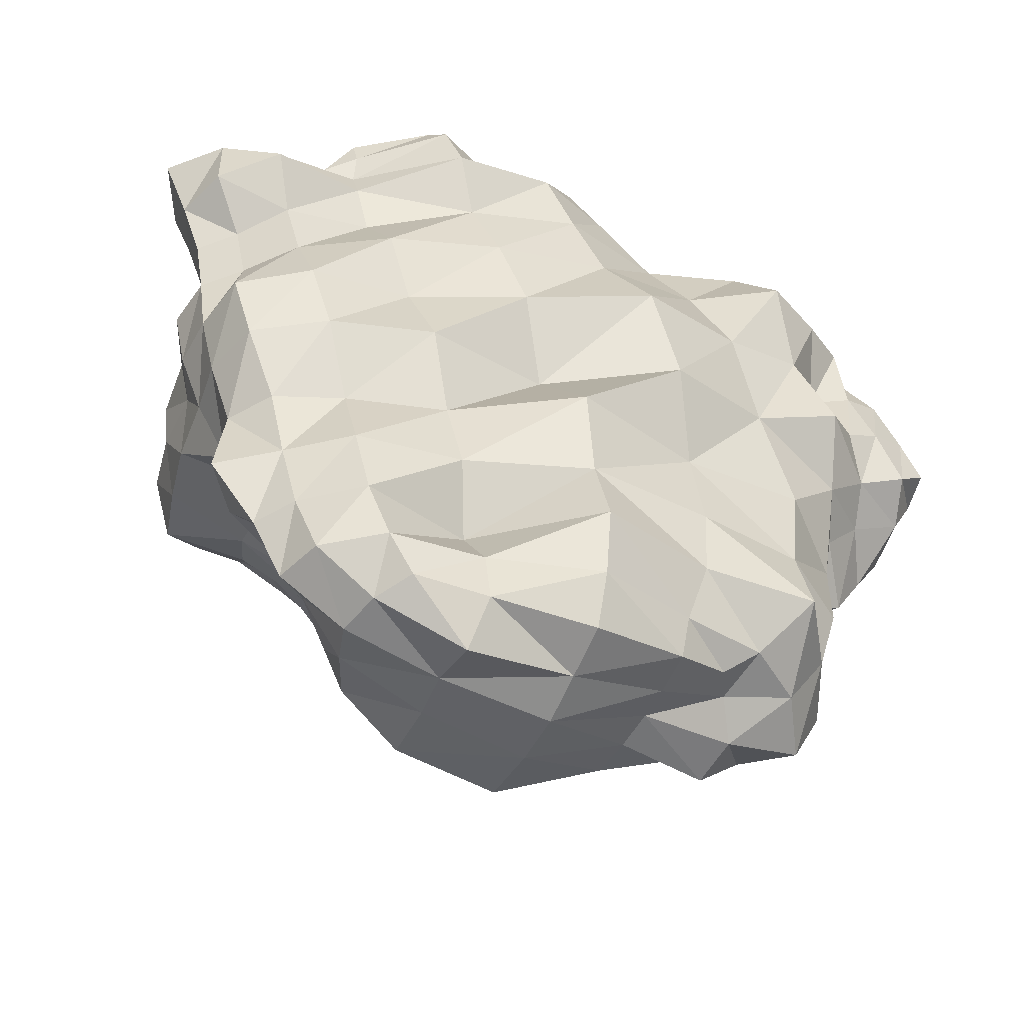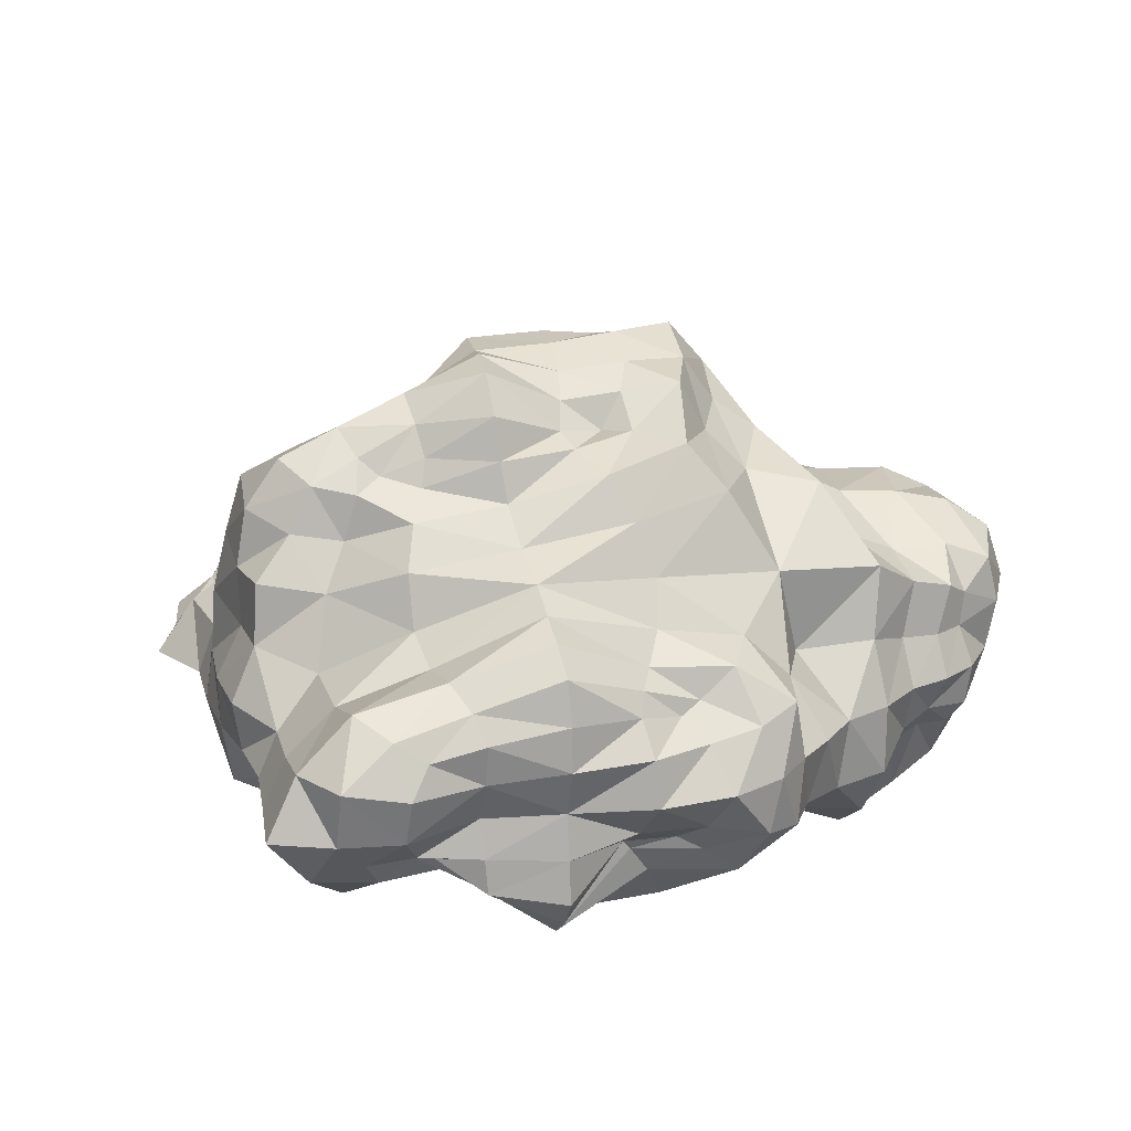
<metadata>
{"format":"obj","ext":"obj","renderer":"f3d","projection":"perspective","resolution":1024,"background":"white","views":[{"elev":-42.2,"azim":-30.6,"up":"+Z"},{"elev":29.4,"azim":-28.5,"up":"+Y"}]}
</metadata>
<code>
o Rock_5_Cube.010
v -2.029 0.2901 0.512
v -1.986 1.335 0.2184
v -1.607 0.04297 -1.337
v -1.582 1.094 -1.297
v 0.7975 -0.01859 1.156
v 0.9383 1.635 0.9354
v 1.628 -0.4371 -1.093
v 1.796 1.341 -1.301
v -1.733 0.5318 1.304
v -1.833 1.358 1.489
v -0.1509 1.209 1.551
v -0.2221 0.3942 1.643
v -1.177 0.7331 -3.089
v -1.249 -0.308 -2.928
v 0.9974 -0.3066 -2.771
v 1.078 0.5524 -2.903
v -1.302 2.324 -0.2696
v -1.078 2.337 -0.8738
v 0.6111 2.642 -0.9276
v 0.1778 2.39 -0.06045
v 2.983 0.9282 -0.1965
v 3.028 -0.2324 -0.05516
v 2.346 0.09974 1.007
v 2.464 1.056 0.9286
v -1.809 -0.07495 -0.8251
v -1.932 -0.01504 -0.3478
v -1.951 0.2197 0.09928
v -2.266 0.5816 0.4068
v -2.469 0.7845 0.3357
v -2.311 1.049 0.2955
v -2.251 1.408 -0.1636
v -2.195 1.352 -0.5324
v -2.188 1.367 -1.025
v -2.065 0.8486 -1.428
v -2.204 0.5241 -1.414
v -2.037 0.2308 -1.373
v 0.732 -0.4581 -1.183
v -0.2063 -0.654 -1.209
v -0.9668 -0.1578 -1.295
v -0.8724 1.469 -1.679
v 0.03007 1.599 -1.773
v 0.9512 1.592 -1.693
v 2.178 0.7892 -1.496
v 2.022 0.3144 -1.399
v 2.071 -0.154 -1.362
v 0.96 -0.2867 0.6991
v 1.15 -0.5029 0.168
v 1.38 -0.4405 -0.4328
v 1.781 1.556 -0.6363
v 1.676 1.724 -0.105
v 1.516 1.944 0.5056
v 1.043 1.052 1.013
v 1.171 0.7297 1.479
v 1.085 0.2542 1.515
v -1.428 0.2535 0.6443
v -0.7741 -0.09871 0.8414
v 0.003763 -0.2236 1.049
v 0.05114 1.804 0.8898
v -0.7895 1.975 0.8754
v -1.46 1.644 0.5189
v -1.882 0.6373 1.378
v -2.024 0.8837 1.544
v -1.992 1.192 1.583
v -0.05397 1.095 1.751
v -0.01337 0.8422 1.999
v -0.09925 0.5387 1.823
v -1.52 0.3751 1.602
v -1.069 0.2771 1.822
v -0.5385 0.389 1.523
v -0.4761 1.339 1.63
v -0.9812 1.452 1.672
v -1.467 1.387 1.531
v -2.089 1.401 0.7172
v -2.139 1.576 1.098
v -2 1.485 1.363
v 0.01092 1.257 1.507
v 0.2568 1.432 1.506
v 0.4964 1.435 1.228
v -0.06461 0.292 1.719
v 0.171 0.08503 1.768
v 0.4034 0.02866 1.516
v -2.175 0.161 0.8975
v -2.044 0.3653 1.159
v -1.836 0.5292 1.229
v -1.329 0.4772 -3.061
v -1.441 0.2052 -3.071
v -1.39 -0.08274 -3.015
v 0.5761 -0.4567 -2.919
v -0.1014 -0.5462 -3.035
v -0.7766 -0.4132 -2.981
v -0.7151 0.8653 -3.281
v 0.000443 0.8795 -3.336
v 0.6637 0.6638 -3.055
v 1.273 0.3988 -3.075
v 1.288 0.08268 -2.978
v 1.131 -0.1091 -2.781
v 1.488 -0.5294 -1.771
v 1.444 -0.7373 -2.305
v 1.19 -0.4459 -2.629
v 1.231 0.6115 -2.697
v 1.433 0.8002 -2.407
v 1.604 1.023 -1.962
v -1.609 -0.1541 -1.831
v -1.538 -0.2328 -2.29
v -1.417 -0.3054 -2.676
v -1.306 0.7552 -2.792
v -1.382 0.7148 -2.356
v -1.556 1.01 -1.972
v -1.398 2.426 -0.3836
v -1.431 2.547 -0.6175
v -1.262 2.429 -0.794
v -0.7399 2.456 -0.9742
v -0.2412 2.701 -1.151
v 0.2746 2.685 -1.046
v 0.6408 2.733 -0.7141
v 0.5425 2.662 -0.4006
v 0.3676 2.589 -0.1486
v -0.1353 2.463 -0.04024
v -0.632 2.708 0.01771
v -1.031 2.431 -0.1698
v 1.369 1.868 -1.119
v 1.102 2.25 -1.074
v 0.8105 2.447 -0.9576
v 0.3146 2.427 0.1048
v 0.5241 2.432 0.4327
v 0.7068 2.15 0.658
v -1.809 1.736 -0.01828
v -1.602 1.98 -0.1801
v -1.489 2.265 -0.2028
v -1.21 2.217 -0.9451
v -1.395 2.029 -1.133
v -1.544 1.715 -1.26
v 3.077 0.6993 -0.2269
v 3.034 0.3717 -0.206
v 3.087 0.02425 -0.145
v 2.507 -0.02438 0.8489
v 2.725 -0.1583 0.5709
v 2.886 -0.2109 0.2236
v 3.105 1.113 0.06664
v 2.995 1.213 0.4576
v 2.751 1.189 0.7988
v 2.404 0.8361 0.98
v 2.44 0.5764 1.115
v 2.407 0.285 1.106
v 1.644 1.543 1.057
v 1.997 1.289 0.9732
v 2.302 1.178 0.9796
v 2.762 0.9471 -0.3418
v 2.474 0.9671 -0.5218
v 2.303 1.173 -0.8777
v 2.796 -0.2784 -0.2165
v 2.441 -0.2219 -0.3832
v 2.108 -0.2777 -0.6476
v 1.467 -0.1922 1.279
v 1.856 0.05199 1.02
v 2.125 0.1124 0.9613
v -2.209 0.5315 0.01311
v -2.422 0.7426 -0.05745
v -2.449 1.074 -0.1102
v -2.358 0.2697 -0.4422
v -2.4 0.6739 -0.4881
v -2.387 1.018 -0.5286
v -2.247 0.2064 -0.898
v -2.328 0.5989 -0.9434
v -2.252 0.9518 -0.9658
v 2.02 0.6959 -1.991
v 1.989 0.2295 -1.924
v 1.987 -0.2707 -1.877
v 1.723 0.4979 -2.367
v 2.075 0.1275 -2.457
v 1.827 -0.2863 -2.349
v 1.615 0.4465 -2.792
v 1.822 0.07268 -2.872
v 1.572 -0.2471 -2.71
v 2.195 1.43 -0.4732
v 2.019 1.534 0.03149
v 1.767 1.491 0.5084
v 2.604 1.432 -0.2859
v 2.395 1.501 0.1761
v 2.103 1.31 0.5617
v 2.868 1.304 -0.09231
v 2.722 1.421 0.3163
v 2.464 1.315 0.677
v -0.07889 1.588 1.124
v -0.8419 1.887 1.104
v -1.511 1.568 0.8506
v -0.2501 1.465 1.318
v -0.9018 1.832 1.341
v -1.537 1.655 1.164
v -0.3894 1.436 1.497
v -0.9547 1.724 1.571
v -1.488 1.54 1.379
v -1.134 -0.2684 -0.7486
v -0.2572 -0.1542 -0.6892
v 0.5654 -0.6502 -0.5548
v -1.225 -0.04788 -0.2499
v -0.4715 -0.3431 -0.1126
v 0.3492 -0.6681 0.05478
v -1.392 -0.06719 0.2357
v -0.6352 -0.248 0.4005
v 0.1878 -0.329 0.5732
v 1.106 2.017 0.2338
v 1.448 2.068 -0.1977
v 1.446 1.861 -0.6693
v 0.8837 2.287 0.07049
v 1.157 2.296 -0.2825
v 1.337 2.37 -0.7162
v 0.7232 2.64 0.004065
v 0.9496 2.63 -0.3338
v 1.074 2.7 -0.7365
v -0.5251 0.5513 1.697
v -0.4993 0.8546 1.913
v -0.4929 1.154 1.825
v -1.044 0.5588 1.755
v -1.015 0.8456 1.671
v -1.007 1.168 1.727
v -1.512 0.6006 1.548
v -1.499 0.8394 1.455
v -1.488 1.119 1.53
v 0.7619 0.3211 1.643
v 0.8945 0.7619 1.645
v 0.7643 1.136 1.37
v 0.5327 0.375 1.875
v 0.6313 0.7845 1.774
v 0.5793 1.196 1.728
v 0.2544 0.4632 1.98
v 0.3623 0.8155 1.937
v 0.2858 1.139 1.794
v -2.412 1.121 0.6742
v -2.591 0.8172 0.7068
v -2.499 0.4729 0.7796
v -2.5 1.248 1.064
v -2.742 0.8731 1.131
v -2.481 0.5017 1.13
v -2.37 1.273 1.425
v -2.4 0.8852 1.385
v -2.179 0.6143 1.287
v -1.514 0.2647 1.004
v -0.9294 -0.2092 1.242
v -0.198 -0.1942 1.422
v -1.509 0.3671 1.235
v -1.02 -0.1257 1.537
v -0.3668 0.1234 1.538
v -1.512 0.3231 1.425
v -1.057 0.06708 1.715
v -0.4858 0.3179 1.524
v -0.8315 -0.2379 -3.293
v -0.8094 0.147 -3.235
v -0.7517 0.4659 -3.264
v -0.0763 -0.2162 -3.172
v -0.05244 0.09847 -3.302
v -0.02458 0.4549 -3.343
v 0.6173 -0.1574 -2.973
v 0.6635 0.1124 -2.971
v 0.6612 0.3713 -3.036
v 0.7485 -0.5697 -1.758
v -0.1245 -0.5985 -1.77
v -0.913 -0.2777 -1.811
v 0.698 -0.6087 -2.255
v -0.1238 -0.7606 -2.263
v -0.7802 -0.07335 -2.271
v 0.6144 -0.4963 -2.622
v -0.1102 -0.6783 -2.689
v -0.7885 -0.3646 -2.639
v -0.83 1.191 -2.046
v 0.04738 1.333 -2.113
v 0.9356 1.295 -2.077
v -0.7716 1.028 -2.475
v 0.03938 1.187 -2.545
v 0.8149 0.8698 -2.402
v -0.7371 1.049 -2.937
v 0.01895 1.184 -3.028
v 0.72 0.7739 -2.77
v -1.956 0.1677 -1.867
v -2.313 0.4366 -1.934
v -2.023 0.7752 -1.95
v -1.872 0.09287 -2.318
v -2.03 0.3497 -2.368
v -1.696 0.4699 -2.292
v -1.771 -0.04065 -2.737
v -1.856 0.2726 -2.785
v -1.609 0.4722 -2.702
v 0.1782 2.732 -0.7529
v -0.3399 2.758 -0.8283
v -0.8429 2.572 -0.7999
v 0.07981 2.668 -0.4559
v -0.4526 2.872 -0.546
v -0.9737 2.697 -0.5838
v -0.04466 2.589 -0.2102
v -0.5605 2.891 -0.2347
v -1.017 2.594 -0.3281
v -2.069 1.765 -1.04
v -2.172 1.744 -0.5957
v -2.186 1.801 -0.2387
v -1.933 2.138 -1.055
v -2.072 2.113 -0.6467
v -1.905 2.034 -0.3351
v -1.616 2.331 -0.8987
v -1.825 2.404 -0.656
v -1.723 2.308 -0.3748
v -1.403 1.954 0.3376
v -0.7153 2.039 0.5323
v 0.01763 2.106 0.6784
v -1.257 2.156 0.1178
v -0.6719 2.214 0.2655
v -0.06756 2.362 0.4649
v -1.099 2.273 -0.08352
v -0.6585 2.454 0.1436
v -0.1279 2.42 0.1501
v 0.7868 1.845 -1.376
v -0.02125 1.979 -1.703
v -0.8574 1.824 -1.519
v 0.5654 2.067 -1.096
v -0.08249 2.205 -1.497
v -0.7827 2.058 -1.265
v 0.3969 2.359 -1.064
v -0.1541 2.445 -1.314
v -0.7313 2.281 -1.096
v 3.132 0.04326 0.2403
v 3.207 0.4068 0.1934
v 3.234 0.7856 0.151
v 2.854 0.1378 0.5741
v 2.978 0.4701 0.5692
v 3.079 0.8484 0.5486
v 2.61 0.2281 0.861
v 2.721 0.5283 0.8897
v 2.801 0.8684 0.8719
v 2.247 -0.01762 -0.8907
v 2.535 0.3017 -1.144
v 2.386 0.7647 -1.048
v 2.538 0.01938 -0.6031
v 2.76 0.3205 -0.8187
v 2.472 0.6741 -0.6209
v 2.904 -0.01312 -0.4333
v 2.967 0.3368 -0.5349
v 2.791 0.671 -0.454
v 1.528 1.094 1.205
v 1.52 0.6926 1.413
v 1.484 0.2305 1.479
v 1.862 0.9397 1.07
v 1.849 0.6404 1.249
v 1.828 0.3026 1.202
v 2.158 0.8769 1.062
v 2.153 0.6097 1.214
v 2.101 0.3261 1.102
v 1.572 -0.5545 0.8916
v 1.746 -0.4432 0.2926
v 1.967 -0.5727 -0.2277
v 2.024 -0.3752 0.8832
v 2.112 -0.1437 0.3427
v 2.306 -0.317 -0.03461
v 2.334 -0.2268 0.8746
v 2.421 -0.2216 0.4627
v 2.587 -0.2865 0.114
f 157 161 160
f 158 162 161
f 160 164 163
f 161 165 164
f 28 27 1
f 29 157 28
f 30 158 29
f 30 31 159
f 31 162 159
f 32 165 162
f 33 34 165
f 164 34 35
f 163 35 36
f 25 36 3
f 26 163 25
f 27 160 26
f 167 169 166
f 167 171 170
f 170 172 169
f 171 173 170
f 43 102 8
f 44 166 43
f 45 167 44
f 45 97 168
f 97 171 168
f 98 174 171
f 99 96 174
f 174 95 173
f 172 95 94
f 100 94 16
f 101 172 100
f 102 169 101
f 176 178 175
f 176 180 179
f 179 181 178
f 179 183 182
f 49 150 8
f 50 175 49
f 50 177 176
f 51 145 177
f 177 146 180
f 180 147 183
f 183 24 141
f 182 141 140
f 182 139 181
f 181 21 148
f 178 148 149
f 175 149 150
f 185 187 184
f 185 189 188
f 188 190 187
f 188 192 191
f 58 78 6
f 59 184 58
f 59 186 185
f 60 73 186
f 186 74 189
f 189 75 192
f 192 10 72
f 192 71 191
f 191 70 190
f 190 11 76
f 187 76 77
f 184 77 78
f 193 197 196
f 194 198 197
f 196 200 199
f 197 201 200
f 3 193 25
f 39 194 193
f 38 195 194
f 37 48 195
f 195 47 198
f 198 46 201
f 201 5 57
f 200 57 56
f 199 56 55
f 27 55 1
f 26 199 27
f 25 196 26
f 202 206 205
f 203 207 206
f 205 209 208
f 207 209 206
f 6 202 126
f 51 203 202
f 50 204 203
f 49 121 204
f 121 207 204
f 122 210 207
f 123 115 210
f 209 115 116
f 208 116 117
f 124 117 20
f 125 208 124
f 126 205 125
f 211 215 214
f 213 215 212
f 215 217 214
f 215 219 218
f 12 211 69
f 66 212 211
f 64 212 65
f 11 213 64
f 70 216 213
f 216 72 219
f 219 10 63
f 219 62 218
f 218 61 217
f 217 9 67
f 214 67 68
f 69 214 68
f 220 224 223
f 222 224 221
f 223 227 226
f 225 227 224
f 5 220 81
f 54 221 220
f 53 222 221
f 6 222 52
f 78 225 222
f 77 228 225
f 76 64 228
f 228 65 227
f 226 65 66
f 79 66 12
f 80 226 79
f 81 223 80
f 230 232 229
f 230 234 233
f 232 236 235
f 234 236 233
f 30 73 2
f 29 229 30
f 28 230 29
f 1 231 28
f 82 234 231
f 83 237 234
f 84 61 237
f 237 62 236
f 235 62 63
f 75 63 10
f 74 235 75
f 73 232 74
f 239 241 238
f 239 243 242
f 242 244 241
f 242 246 245
f 1 238 82
f 56 238 55
f 56 240 239
f 57 81 240
f 240 80 243
f 243 79 246
f 246 12 69
f 245 69 68
f 245 67 244
f 244 9 84
f 241 84 83
f 238 83 82
f 248 250 247
f 249 251 248
f 251 253 250
f 251 255 254
f 14 247 90
f 87 248 247
f 85 248 86
f 13 249 85
f 91 252 249
f 252 93 255
f 255 16 94
f 254 94 95
f 254 96 253
f 253 15 88
f 250 88 89
f 90 250 89
f 257 259 256
f 257 261 260
f 260 262 259
f 260 264 263
f 37 97 7
f 37 257 256
f 38 258 257
f 39 103 258
f 258 104 261
f 261 105 264
f 264 14 90
f 263 90 89
f 263 88 262
f 262 15 99
f 259 99 98
f 256 98 97
f 266 268 265
f 266 270 269
f 269 271 268
f 269 273 272
f 40 108 4
f 41 265 40
f 41 267 266
f 42 102 267
f 267 101 270
f 270 100 273
f 273 16 93
f 272 93 92
f 272 91 271
f 271 13 106
f 268 106 107
f 265 107 108
f 274 278 277
f 276 278 275
f 277 281 280
f 278 282 281
f 3 274 103
f 35 274 36
f 35 276 275
f 34 108 276
f 108 279 276
f 107 282 279
f 106 85 282
f 282 86 281
f 280 86 87
f 105 87 14
f 104 280 105
f 103 277 104
f 284 286 283
f 285 287 284
f 287 289 286
f 288 290 287
f 19 283 115
f 113 283 114
f 112 284 113
f 18 285 112
f 111 288 285
f 110 291 288
f 291 17 120
f 291 119 290
f 290 118 289
f 289 20 117
f 286 117 116
f 283 116 115
f 292 296 295
f 293 297 296
f 295 299 298
f 296 300 299
f 33 132 4
f 33 293 292
f 32 294 293
f 31 127 294
f 127 297 294
f 128 300 297
f 129 109 300
f 300 110 299
f 298 110 111
f 130 111 18
f 131 298 130
f 132 295 131
f 302 304 301
f 302 306 305
f 305 307 304
f 305 309 308
f 60 127 2
f 59 301 60
f 59 303 302
f 58 126 303
f 303 125 306
f 306 124 309
f 309 20 118
f 308 118 119
f 308 120 307
f 307 17 129
f 304 129 128
f 301 128 127
f 311 313 310
f 312 314 311
f 314 316 313
f 315 317 314
f 42 121 8
f 41 310 42
f 41 312 311
f 40 132 312
f 312 131 315
f 315 130 318
f 318 18 112
f 318 113 317
f 317 114 316
f 316 19 123
f 313 123 122
f 310 122 121
f 319 323 322
f 320 324 323
f 322 326 325
f 323 327 326
f 22 319 138
f 135 320 319
f 133 320 134
f 21 321 133
f 139 324 321
f 324 141 327
f 327 24 142
f 326 142 143
f 326 144 325
f 325 23 136
f 322 136 137
f 138 322 137
f 329 331 328
f 330 332 329
f 332 334 331
f 332 336 335
f 45 153 7
f 44 328 45
f 44 330 329
f 43 150 330
f 330 149 333
f 149 336 333
f 336 21 133
f 336 134 335
f 334 134 135
f 151 135 22
f 152 334 151
f 153 331 152
f 338 340 337
f 338 342 341
f 341 343 340
f 341 345 344
f 52 145 6
f 53 337 52
f 53 339 338
f 54 154 339
f 154 342 339
f 155 345 342
f 345 23 144
f 345 143 344
f 344 142 343
f 147 142 24
f 146 343 147
f 337 146 145
f 347 349 346
f 347 351 350
f 350 352 349
f 351 353 350
f 46 154 5
f 47 346 46
f 48 347 47
f 48 153 348
f 348 152 351
f 152 354 351
f 151 138 354
f 354 137 353
f 353 136 352
f 352 23 156
f 349 156 155
f 346 155 154
f 157 158 161
f 158 159 162
f 160 161 164
f 161 162 165
f 28 157 27
f 29 158 157
f 30 159 158
f 30 2 31
f 31 32 162
f 32 33 165
f 33 4 34
f 164 165 34
f 163 164 35
f 25 163 36
f 26 160 163
f 27 157 160
f 167 170 169
f 167 168 171
f 170 173 172
f 171 174 173
f 43 166 102
f 44 167 166
f 45 168 167
f 45 7 97
f 97 98 171
f 98 99 174
f 99 15 96
f 174 96 95
f 172 173 95
f 100 172 94
f 101 169 172
f 102 166 169
f 176 179 178
f 176 177 180
f 179 182 181
f 179 180 183
f 49 175 150
f 50 176 175
f 50 51 177
f 51 6 145
f 177 145 146
f 180 146 147
f 183 147 24
f 182 183 141
f 182 140 139
f 181 139 21
f 178 181 148
f 175 178 149
f 185 188 187
f 185 186 189
f 188 191 190
f 188 189 192
f 58 184 78
f 59 185 184
f 59 60 186
f 60 2 73
f 186 73 74
f 189 74 75
f 192 75 10
f 192 72 71
f 191 71 70
f 190 70 11
f 187 190 76
f 184 187 77
f 193 194 197
f 194 195 198
f 196 197 200
f 197 198 201
f 3 39 193
f 39 38 194
f 38 37 195
f 37 7 48
f 195 48 47
f 198 47 46
f 201 46 5
f 200 201 57
f 199 200 56
f 27 199 55
f 26 196 199
f 25 193 196
f 202 203 206
f 203 204 207
f 205 206 209
f 207 210 209
f 6 51 202
f 51 50 203
f 50 49 204
f 49 8 121
f 121 122 207
f 122 123 210
f 123 19 115
f 209 210 115
f 208 209 116
f 124 208 117
f 125 205 208
f 126 202 205
f 211 212 215
f 213 216 215
f 215 218 217
f 215 216 219
f 12 66 211
f 66 65 212
f 64 213 212
f 11 70 213
f 70 71 216
f 216 71 72
f 219 72 10
f 219 63 62
f 218 62 61
f 217 61 9
f 214 217 67
f 69 211 214
f 220 221 224
f 222 225 224
f 223 224 227
f 225 228 227
f 5 54 220
f 54 53 221
f 53 52 222
f 6 78 222
f 78 77 225
f 77 76 228
f 76 11 64
f 228 64 65
f 226 227 65
f 79 226 66
f 80 223 226
f 81 220 223
f 230 233 232
f 230 231 234
f 232 233 236
f 234 237 236
f 30 229 73
f 29 230 229
f 28 231 230
f 1 82 231
f 82 83 234
f 83 84 237
f 84 9 61
f 237 61 62
f 235 236 62
f 75 235 63
f 74 232 235
f 73 229 232
f 239 242 241
f 239 240 243
f 242 245 244
f 242 243 246
f 1 55 238
f 56 239 238
f 56 57 240
f 57 5 81
f 240 81 80
f 243 80 79
f 246 79 12
f 245 246 69
f 245 68 67
f 244 67 9
f 241 244 84
f 238 241 83
f 248 251 250
f 249 252 251
f 251 254 253
f 251 252 255
f 14 87 247
f 87 86 248
f 85 249 248
f 13 91 249
f 91 92 252
f 252 92 93
f 255 93 16
f 254 255 94
f 254 95 96
f 253 96 15
f 250 253 88
f 90 247 250
f 257 260 259
f 257 258 261
f 260 263 262
f 260 261 264
f 37 256 97
f 37 38 257
f 38 39 258
f 39 3 103
f 258 103 104
f 261 104 105
f 264 105 14
f 263 264 90
f 263 89 88
f 262 88 15
f 259 262 99
f 256 259 98
f 266 269 268
f 266 267 270
f 269 272 271
f 269 270 273
f 40 265 108
f 41 266 265
f 41 42 267
f 42 8 102
f 267 102 101
f 270 101 100
f 273 100 16
f 272 273 93
f 272 92 91
f 271 91 13
f 268 271 106
f 265 268 107
f 274 275 278
f 276 279 278
f 277 278 281
f 278 279 282
f 3 36 274
f 35 275 274
f 35 34 276
f 34 4 108
f 108 107 279
f 107 106 282
f 106 13 85
f 282 85 86
f 280 281 86
f 105 280 87
f 104 277 280
f 103 274 277
f 284 287 286
f 285 288 287
f 287 290 289
f 288 291 290
f 19 114 283
f 113 284 283
f 112 285 284
f 18 111 285
f 111 110 288
f 110 109 291
f 291 109 17
f 291 120 119
f 290 119 118
f 289 118 20
f 286 289 117
f 283 286 116
f 292 293 296
f 293 294 297
f 295 296 299
f 296 297 300
f 33 292 132
f 33 32 293
f 32 31 294
f 31 2 127
f 127 128 297
f 128 129 300
f 129 17 109
f 300 109 110
f 298 299 110
f 130 298 111
f 131 295 298
f 132 292 295
f 302 305 304
f 302 303 306
f 305 308 307
f 305 306 309
f 60 301 127
f 59 302 301
f 59 58 303
f 58 6 126
f 303 126 125
f 306 125 124
f 309 124 20
f 308 309 118
f 308 119 120
f 307 120 17
f 304 307 129
f 301 304 128
f 311 314 313
f 312 315 314
f 314 317 316
f 315 318 317
f 42 310 121
f 41 311 310
f 41 40 312
f 40 4 132
f 312 132 131
f 315 131 130
f 318 130 18
f 318 112 113
f 317 113 114
f 316 114 19
f 313 316 123
f 310 313 122
f 319 320 323
f 320 321 324
f 322 323 326
f 323 324 327
f 22 135 319
f 135 134 320
f 133 321 320
f 21 139 321
f 139 140 324
f 324 140 141
f 327 141 24
f 326 327 142
f 326 143 144
f 325 144 23
f 322 325 136
f 138 319 322
f 329 332 331
f 330 333 332
f 332 335 334
f 332 333 336
f 45 328 153
f 44 329 328
f 44 43 330
f 43 8 150
f 330 150 149
f 149 148 336
f 336 148 21
f 336 133 134
f 334 335 134
f 151 334 135
f 152 331 334
f 153 328 331
f 338 341 340
f 338 339 342
f 341 344 343
f 341 342 345
f 52 337 145
f 53 338 337
f 53 54 339
f 54 5 154
f 154 155 342
f 155 156 345
f 345 156 23
f 345 144 143
f 344 143 142
f 147 343 142
f 146 340 343
f 337 340 146
f 347 350 349
f 347 348 351
f 350 353 352
f 351 354 353
f 46 346 154
f 47 347 346
f 48 348 347
f 48 7 153
f 348 153 152
f 152 151 354
f 151 22 138
f 354 138 137
f 353 137 136
f 352 136 23
f 349 352 156
f 346 349 155

</code>
